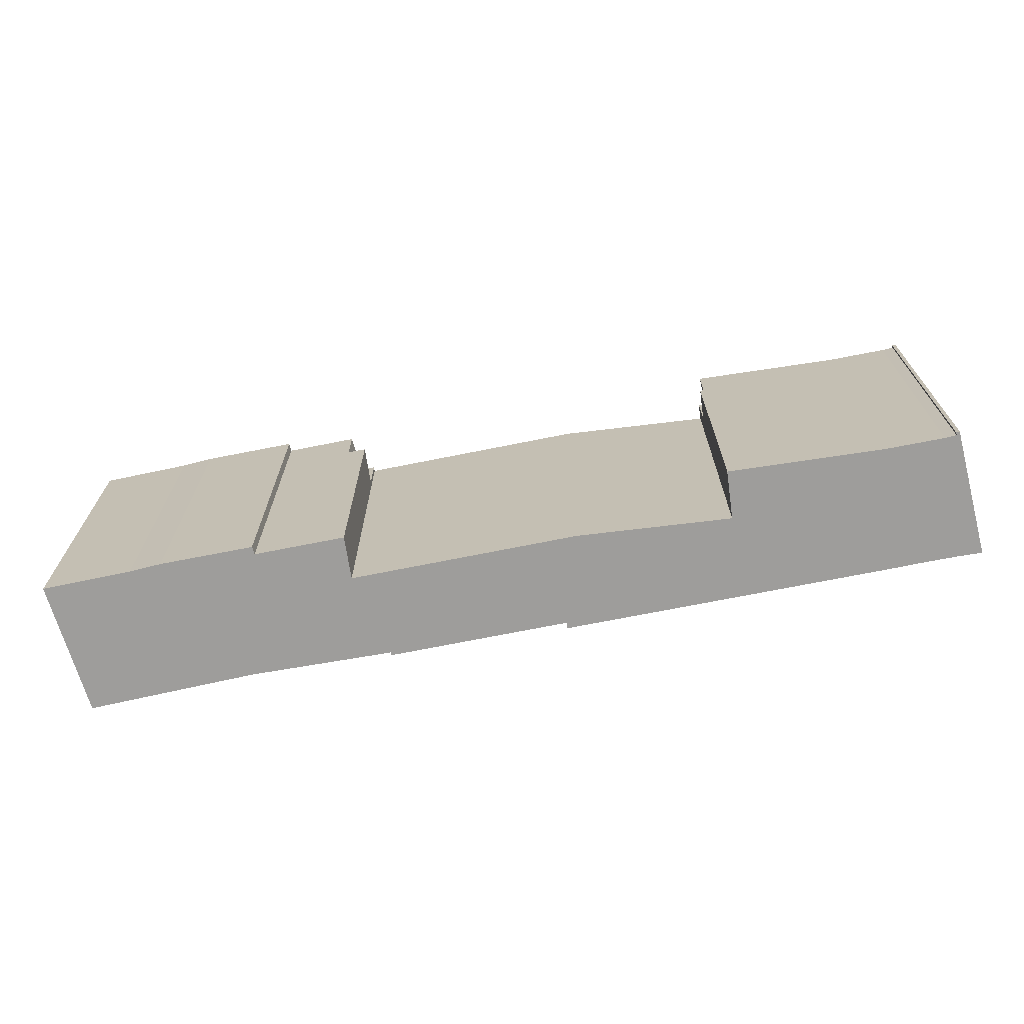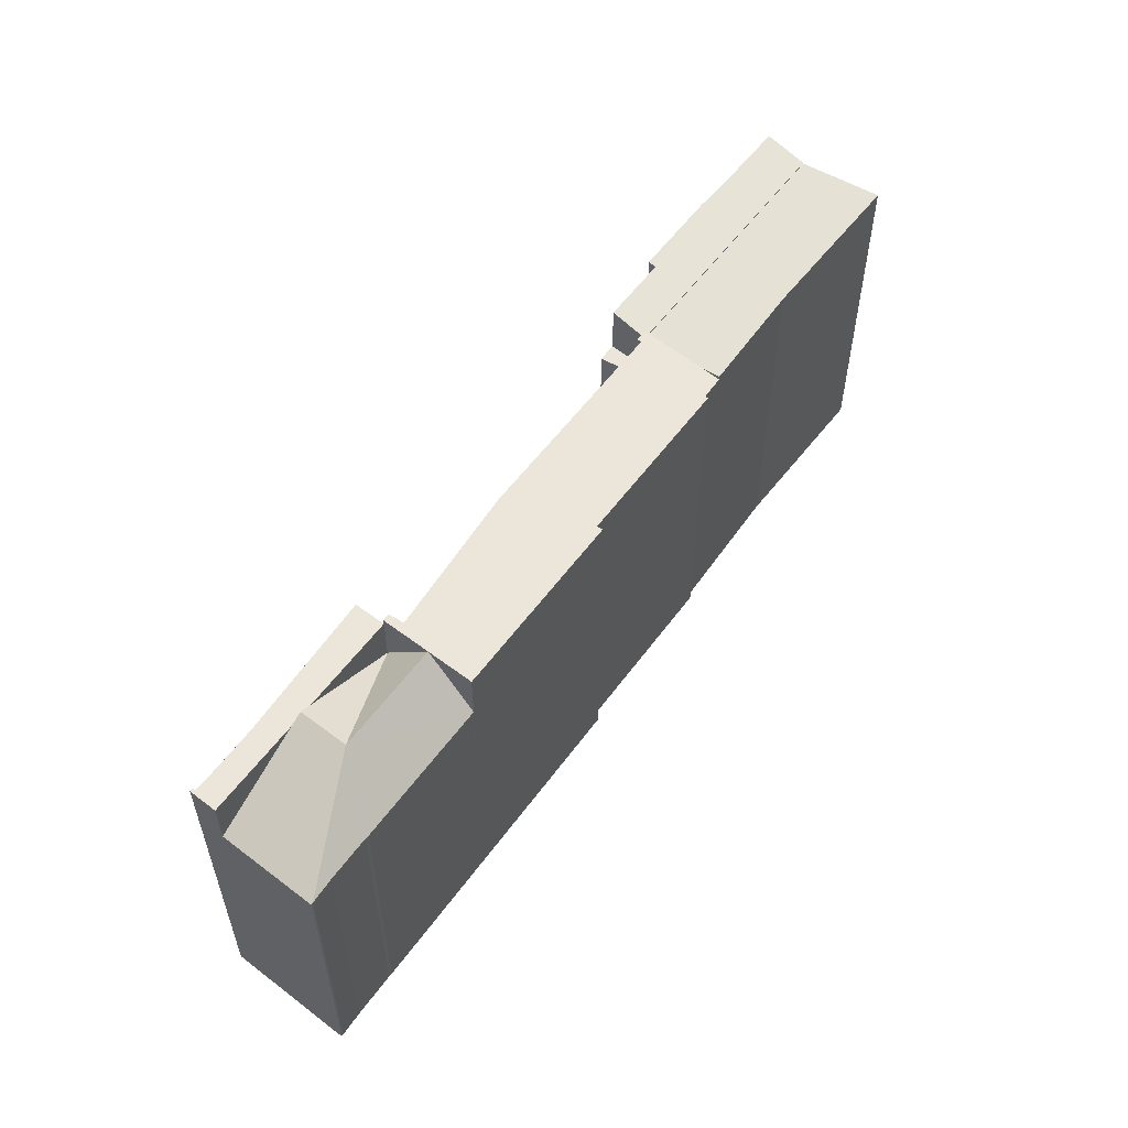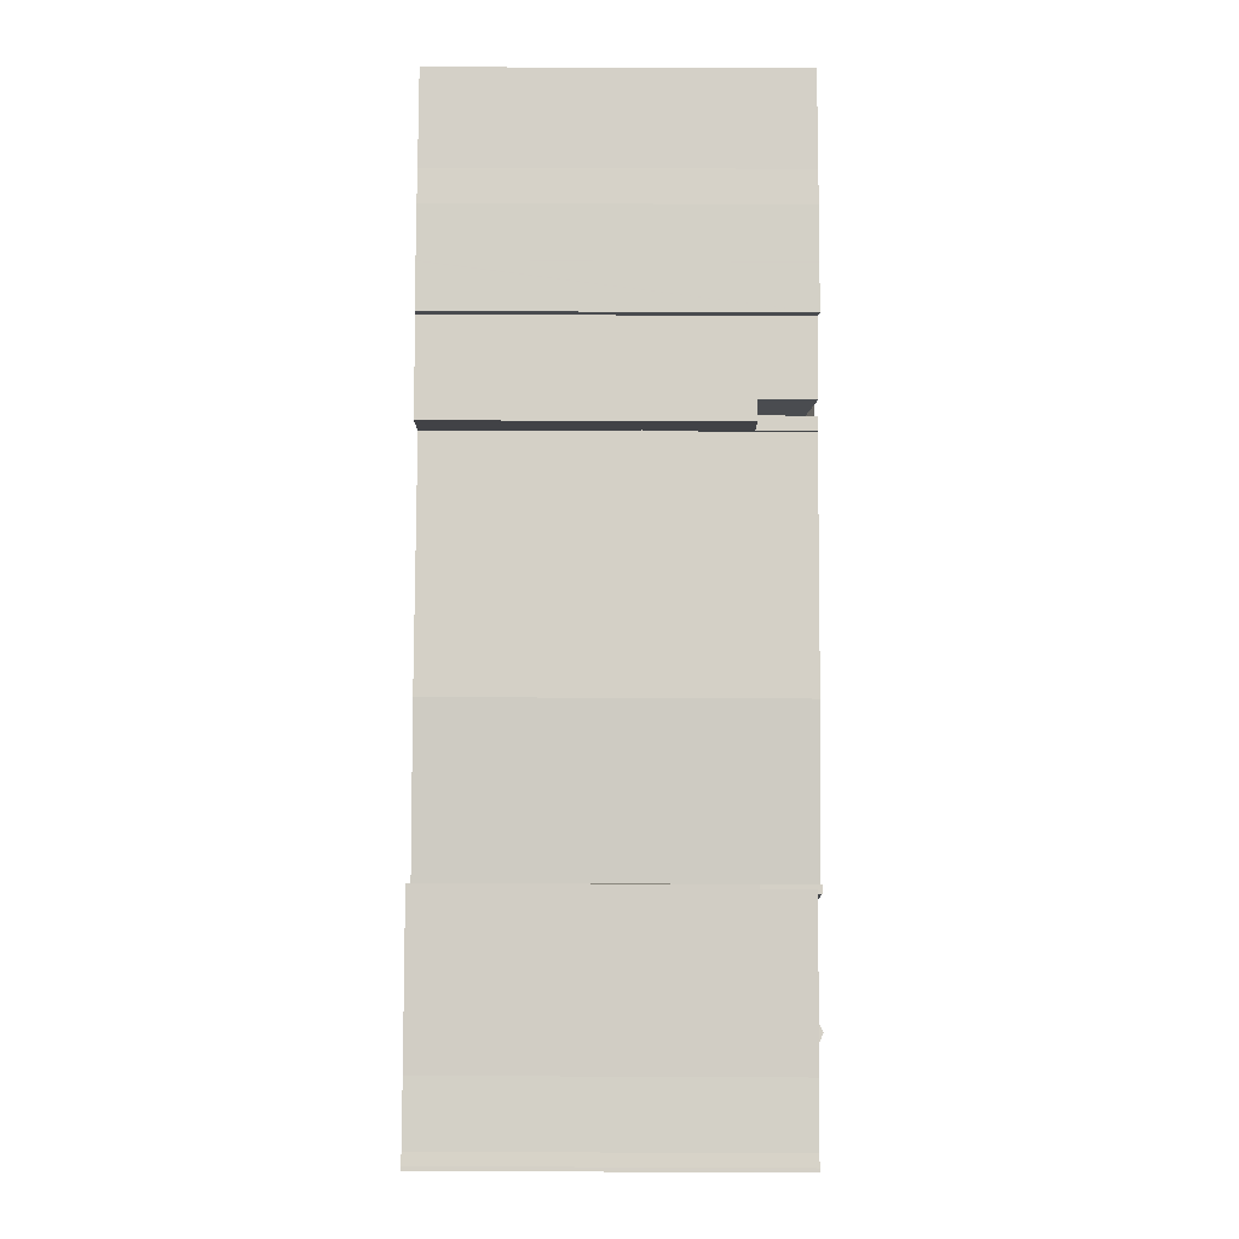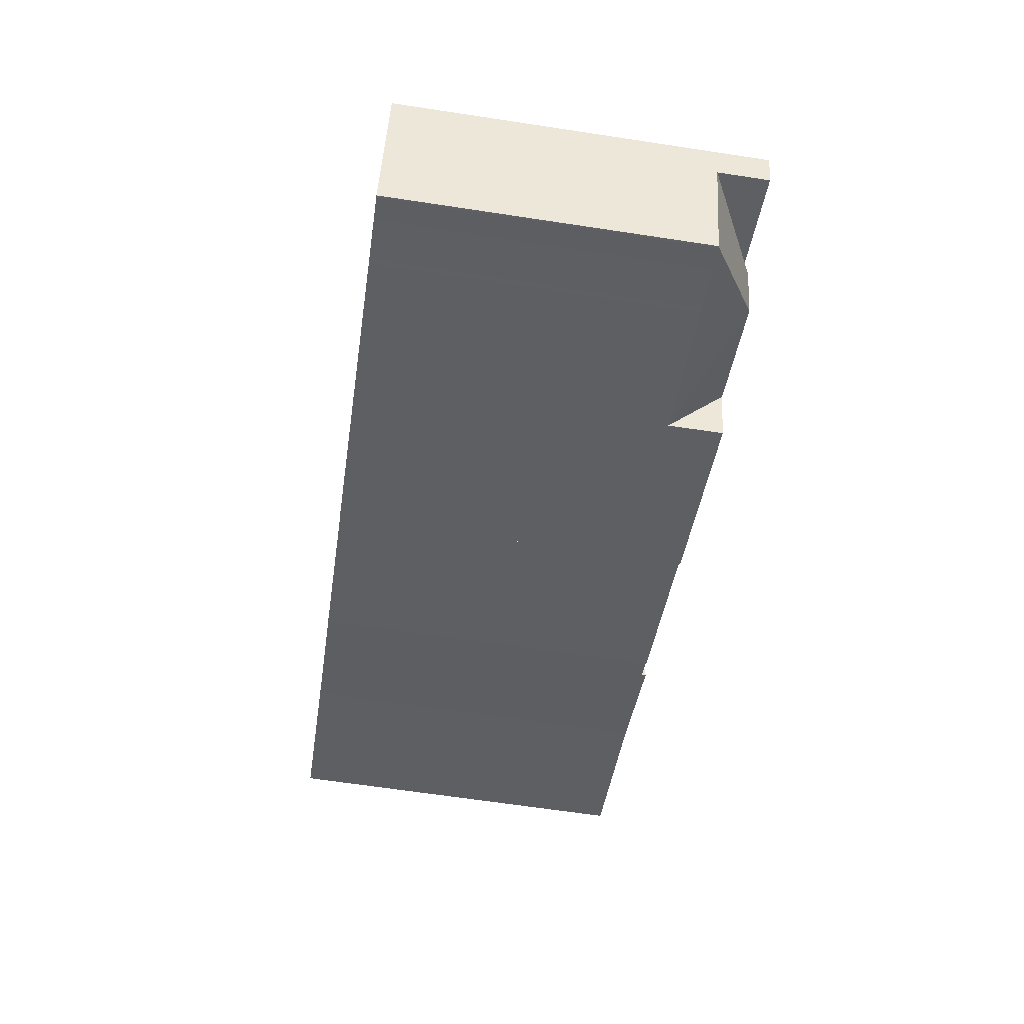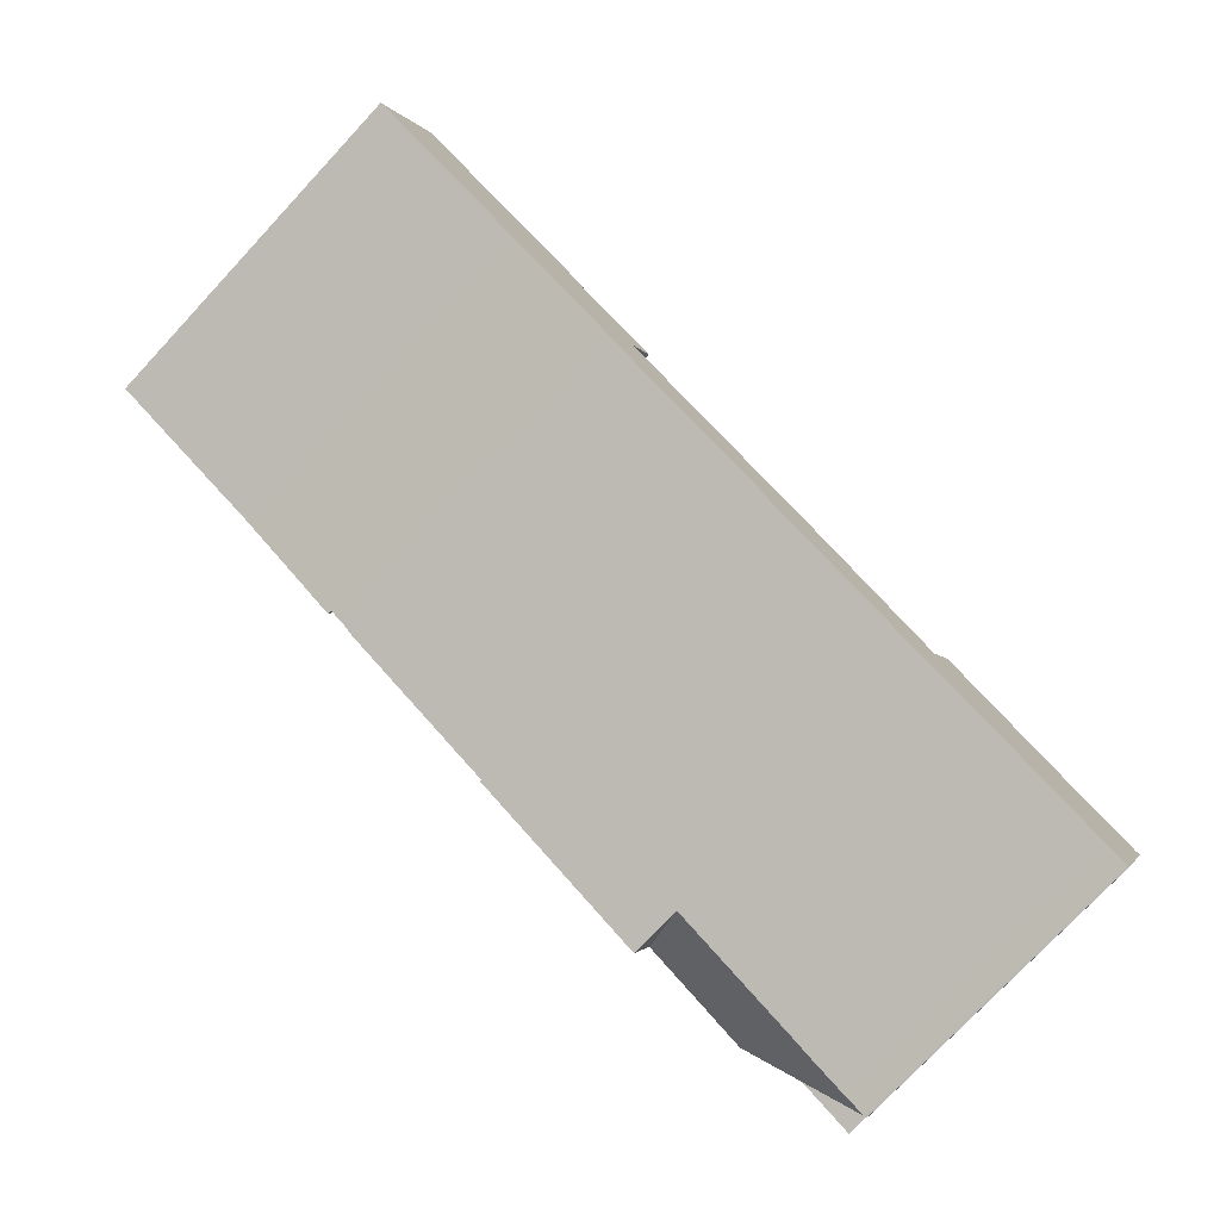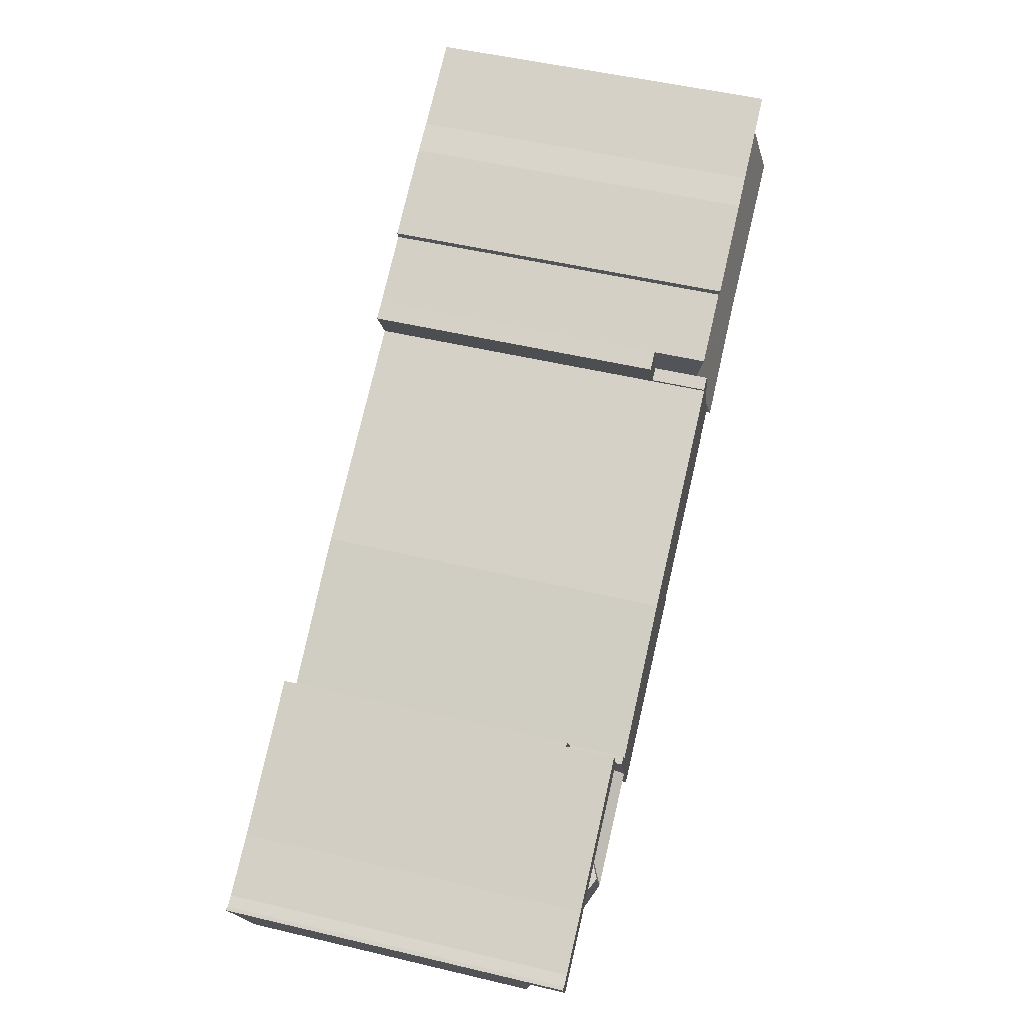
<metadata>
{"format":"obj","ext":"obj","renderer":"f3d","projection":"perspective","resolution":1024,"background":"white","views":[{"elev":-70.4,"azim":36.5,"up":"+Y"},{"elev":55.8,"azim":150.7,"up":"+Y"},{"elev":55.5,"azim":90.3,"up":"+Z"},{"elev":-65.3,"azim":81.3,"up":"+Z"},{"elev":-76.0,"azim":-43.1,"up":"+Z"},{"elev":51.0,"azim":104.5,"up":"+Z"}]}
</metadata>
<code>
v  45.56 20.36 -15.24
v  45.08 20.72 -18.47
v  40.04 17.46 -12.65
v  46.26 20.72 -15.57
v  49.96 17.57 -24.09
v  50.14 17.51 -23.98
v  50.08 17.51 -24.12
v  50.24 17.51 -23.73
v  50.83 17.51 -22.29
v  52.24 17.51 -18.83
v  52.39 17.51 -18.45
v  46.96 20.36 -15.9
v  48.61 17.62 -23.4
v  46.66 17.63 -22.48
v  46.07 17.63 -22.2
v  45.84 17.61 -22.11
v  37.74 17.62 -18.3
v  38.86 20.72 -15.54
v  40.04 7.745e-16 -12.65
v  52.39 1.13e-15 -18.45
v  45.56 9.334e-16 -15.24
v  46.26 9.535e-16 -15.57
v  46.96 9.736e-16 -15.9
v  52.24 1.153e-15 -18.83
v  50.14 1.468e-15 -23.98
v  50.83 1.365e-15 -22.29
v  50.24 1.453e-15 -23.73
v  50.08 1.477e-15 -24.12
v  49.96 1.475e-15 -24.09
v  48.61 1.433e-15 -23.4
v  46.07 1.359e-15 -22.2
v  46.66 1.376e-15 -22.48
v  45.84 1.354e-15 -22.11
v  37.74 1.121e-15 -18.3
v  38.86 9.517e-16 -15.54
v  40.59 17.46 -10.7
v  39.63 17.46 -12.46
v  40.79 17.46 -10.81
v  40.59 6.554e-16 -10.7
v  40.79 6.619e-16 -10.81
v  39.63 7.626e-16 -12.46
v  1.892 20.05 5.271
v  18.59 20.53 0.09
v  17.77 20.07 -2.187
v  14.61 20.53 1.964
v  14.78 20.63 2.425
v  12.39 20.62 3.553
v  12.35 20.62 3.573
v  9.605 20.62 4.87
v  7.81 20.6 5.597
v  2.825 20.59 7.872
v  7.81 -3.427e-16 5.597
v  2.825 -4.82e-16 7.872
v  9.605 -2.982e-16 4.87
v  12.35 -2.188e-16 3.573
v  12.39 -2.176e-16 3.553
v  14.78 -1.485e-16 2.425
v  18.59 -5.511e-18 0.09
v  14.61 -1.203e-16 1.964
v  17.77 1.339e-16 -2.187
v  1.892 -3.228e-16 5.271
v  40.79 20.36 -10.81
v  40.04 20.36 -12.65
v  48.85 20.36 -15.08
v  46.26 20.36 -15.57
v  52.39 20.36 -18.45
v  52.14 20.36 -16.64
v  52.79 20.36 -16.9
v  52.85 20.36 -16.73
v  52.92 20.36 -16.76
v  53.05 20.36 -16.83
v  52.89 20.36 -17.22
v  53 20.36 -16.96
v  52.14 1.019e-15 -16.64
v  52.79 1.035e-15 -16.9
v  48.85 9.235e-16 -15.08
v  52.85 1.025e-15 -16.73
v  53.05 1.03e-15 -16.83
v  52.92 1.026e-15 -16.76
v  52.89 1.054e-15 -17.22
v  53 1.039e-15 -16.96
v  39.63 20.72 -12.46
v  40.04 20.72 -12.65
v  39.15 20.72 -13.32
v  30.99 20.72 -8.678
v  37.74 20.72 -18.3
v  26.97 20.72 -13.23
v  27.17 20.72 -12.91
v  18.37 20.71 -2.766
v  17.26 20.71 -8.058
v  17.18 20.71 -8.233
v  17.77 20.71 -2.187
v  16.39 20.71 -6.034
v  16.89 20.71 -7.875
v  15.9 20.71 -7.379
v  18.49 20.71 -2.528
v  15.9 4.518e-16 -7.379
v  16.39 3.695e-16 -6.034
v  18.49 1.548e-16 -2.528
v  30.99 5.314e-16 -8.678
v  18.37 1.694e-16 -2.766
v  39.15 8.157e-16 -13.32
v  26.97 8.102e-16 -13.23
v  27.17 7.908e-16 -12.91
v  17.18 5.041e-16 -8.233
v  17.26 4.934e-16 -8.058
v  16.89 4.822e-16 -7.875
v  1.82 20.04 5.071
v  4.555 20.96 -1.998
v  0 20.98 1.285e-15
v  1.892 20 5.271
v  17.77 20 -2.187
v  4.613 20.96 -2.023
v  9.504 20.93 -4.167
v  10.33 20.94 -4.583
v  15.9 20.96 -7.379
v  9.504 2.552e-16 -4.167
v  10.33 2.806e-16 -4.583
v  0 0 0
v  4.555 1.223e-16 -1.998
v  4.613 1.239e-16 -2.023
v  1.82 -3.105e-16 5.071
v  18.49 17.46 -2.528
v  18.59 17.46 0.09
v  19.62 17.46 -0.398
v  17.77 17.46 -2.187
v  19.62 2.437e-17 -0.398
g defaultobject
f 1 2 3
f 2 1 4
f 5 6 7
f 6 5 2
f 6 2 8
f 8 2 9
f 9 2 10
f 10 2 11
f 11 2 12
f 12 2 4
f 13 2 5
f 2 13 14
f 2 14 15
f 2 15 16
f 2 16 17
f 2 17 18
f 2 18 3
f 1 12 4
f 12 1 3
f 12 3 19
f 12 19 11
f 11 19 20
f 20 19 21
f 20 21 22
f 20 22 23
f 20 10 11
f 10 20 9
f 9 20 8
f 8 20 6
f 6 20 24
f 6 24 25
f 25 24 26
f 25 26 27
f 28 6 25
f 28 7 6
f 7 29 5
f 29 7 28
f 5 30 13
f 30 5 29
f 30 14 13
f 14 30 15
f 15 30 31
f 31 30 32
f 31 16 15
f 16 31 33
f 16 34 17
f 34 16 33
f 17 3 18
f 3 17 19
f 19 17 35
f 35 17 34
f 25 29 28
f 29 25 30
f 30 25 27
f 30 27 26
f 30 26 24
f 30 24 32
f 32 24 31
f 31 24 20
f 31 20 33
f 33 20 34
f 34 20 23
f 34 23 22
f 34 22 21
f 34 21 19
f 34 19 35
f 36 3 37
f 3 36 38
f 39 38 36
f 38 39 40
f 40 3 38
f 3 40 19
f 19 37 3
f 37 19 41
f 41 36 37
f 36 41 39
f 39 19 40
f 19 39 41
f 42 43 44
f 43 42 45
f 45 42 46
f 46 42 47
f 47 42 48
f 48 42 49
f 49 42 50
f 50 42 51
f 51 52 50
f 52 51 53
f 54 50 52
f 55 48 49
f 48 55 47
f 47 55 46
f 46 55 56
f 46 56 57
f 45 58 43
f 58 45 59
f 54 49 50
f 55 49 54
f 57 45 46
f 45 57 59
f 58 44 43
f 44 58 60
f 60 42 44
f 42 60 61
f 42 53 51
f 53 42 61
f 61 52 53
f 52 61 60
f 52 60 54
f 54 60 55
f 55 60 56
f 56 60 59
f 56 59 57
f 59 60 58
f 62 1 63
f 1 62 64
f 1 64 65
f 65 64 12
f 12 64 66
f 66 64 67
f 66 67 68
f 66 68 69
f 66 69 70
f 66 70 71
f 66 71 72
f 72 71 73
f 74 68 67
f 68 74 75
f 76 74 67
f 75 69 68
f 69 75 77
f 19 62 63
f 62 19 40
f 77 70 69
f 70 77 71
f 71 77 78
f 78 77 79
f 76 67 64
f 40 64 62
f 64 40 76
f 78 73 71
f 73 78 72
f 72 78 66
f 66 78 80
f 66 80 20
f 80 78 81
f 20 12 66
f 12 20 65
f 65 20 1
f 1 20 63
f 63 20 19
f 19 20 21
f 21 20 23
f 21 23 22
f 21 40 19
f 40 21 76
f 76 21 22
f 76 22 23
f 76 23 20
f 76 20 74
f 74 20 75
f 75 20 80
f 75 80 77
f 77 80 79
f 79 80 78
f 78 80 81
f 18 82 83
f 82 18 84
f 84 18 85
f 85 18 86
f 85 86 87
f 85 87 88
f 88 89 85
f 89 88 90
f 90 88 91
f 89 90 92
f 90 93 92
f 93 90 94
f 93 94 95
f 92 96 89
f 97 93 95
f 93 97 92
f 92 97 60
f 60 97 98
f 60 96 92
f 96 60 99
f 89 100 85
f 100 89 101
f 85 102 84
f 102 85 100
f 41 83 82
f 83 41 19
f 99 89 96
f 89 99 101
f 102 82 84
f 82 102 41
f 103 88 87
f 88 103 104
f 105 90 91
f 90 105 106
f 19 18 83
f 18 19 86
f 86 19 34
f 34 19 35
f 34 87 86
f 87 34 103
f 104 91 88
f 91 104 105
f 94 97 95
f 97 94 90
f 97 90 107
f 107 90 106
f 41 35 19
f 35 41 34
f 34 41 102
f 34 102 103
f 103 102 100
f 103 100 104
f 60 101 99
f 101 104 100
f 104 101 106
f 106 101 107
f 107 101 97
f 97 101 98
f 98 101 60
f 105 104 106
f 108 109 110
f 109 108 111
f 109 111 112
f 109 112 113
f 113 112 114
f 114 112 115
f 115 112 116
f 116 112 93
f 60 93 112
f 93 60 116
f 116 60 97
f 97 60 98
f 97 115 116
f 115 97 114
f 114 97 117
f 117 97 118
f 117 113 114
f 113 117 109
f 109 117 110
f 110 117 119
f 119 117 120
f 120 117 121
f 119 108 110
f 108 119 111
f 111 119 61
f 61 119 122
f 61 112 111
f 112 61 60
f 122 60 61
f 60 122 119
f 60 119 120
f 60 120 121
f 60 121 117
f 60 117 118
f 60 118 97
f 60 97 98
f 123 124 125
f 124 123 126
f 60 124 126
f 124 60 58
f 58 125 124
f 125 58 127
f 127 123 125
f 123 127 99
f 99 126 123
f 126 99 60
f 60 127 58
f 127 60 99

</code>
